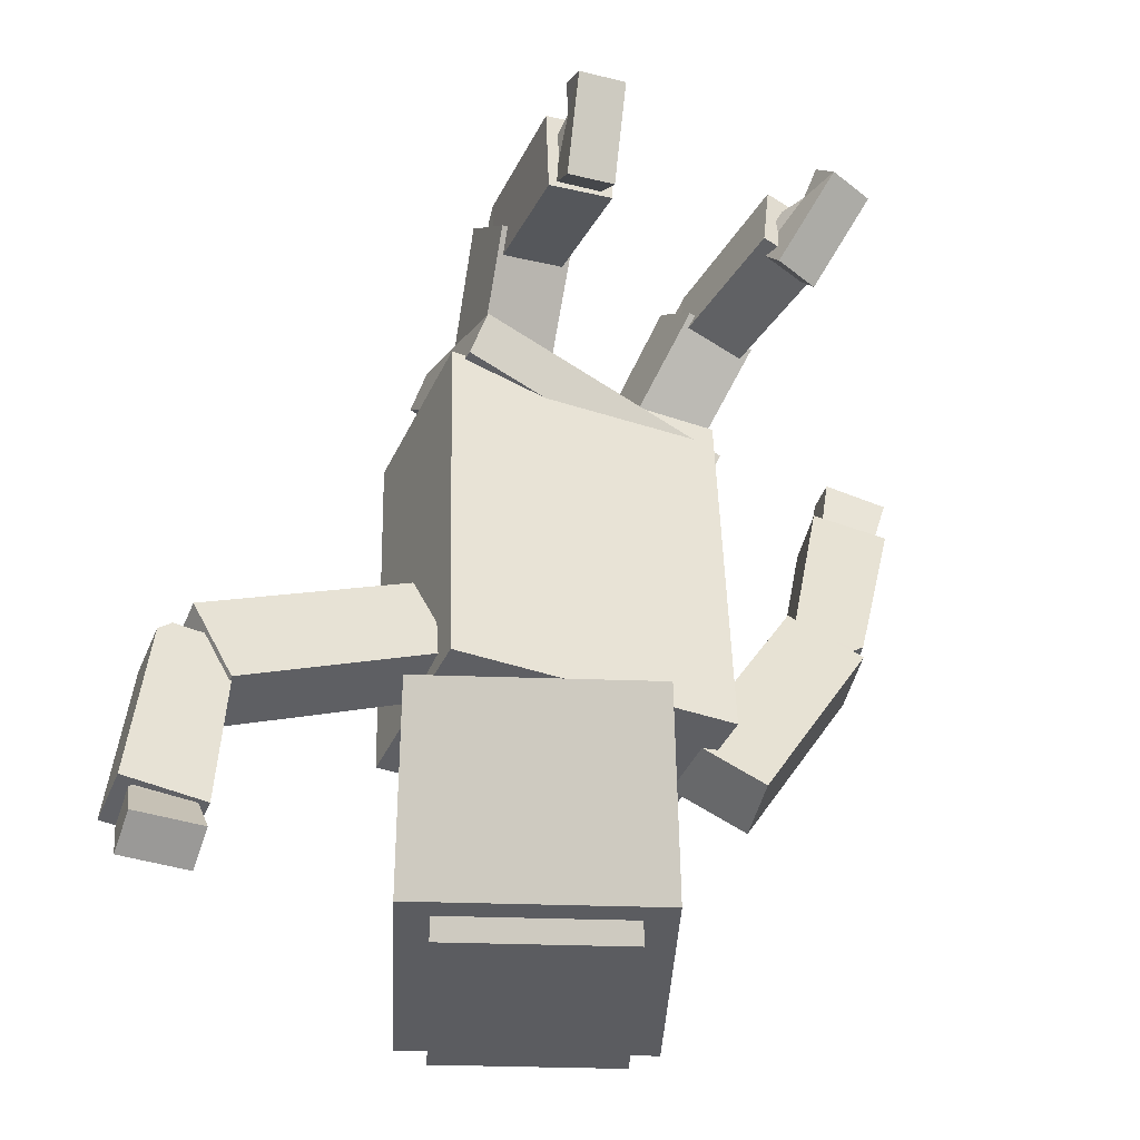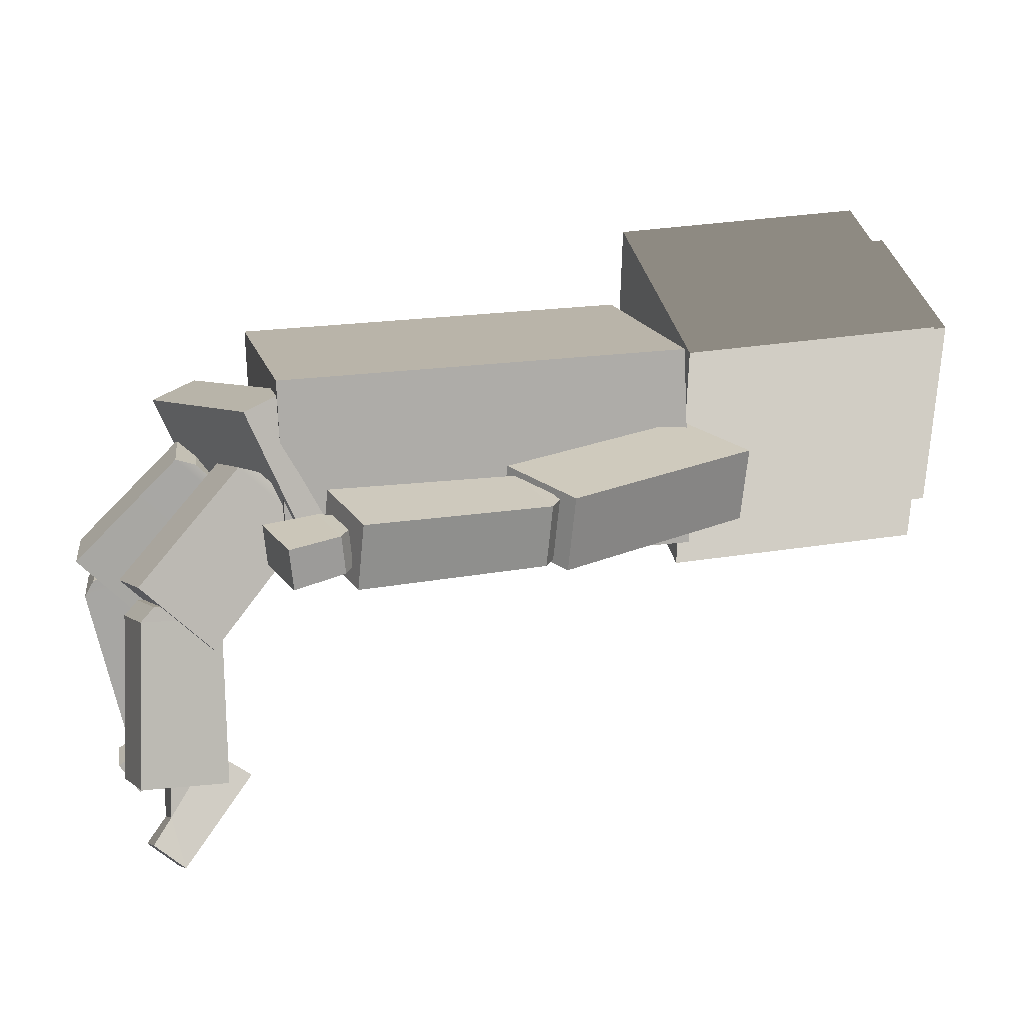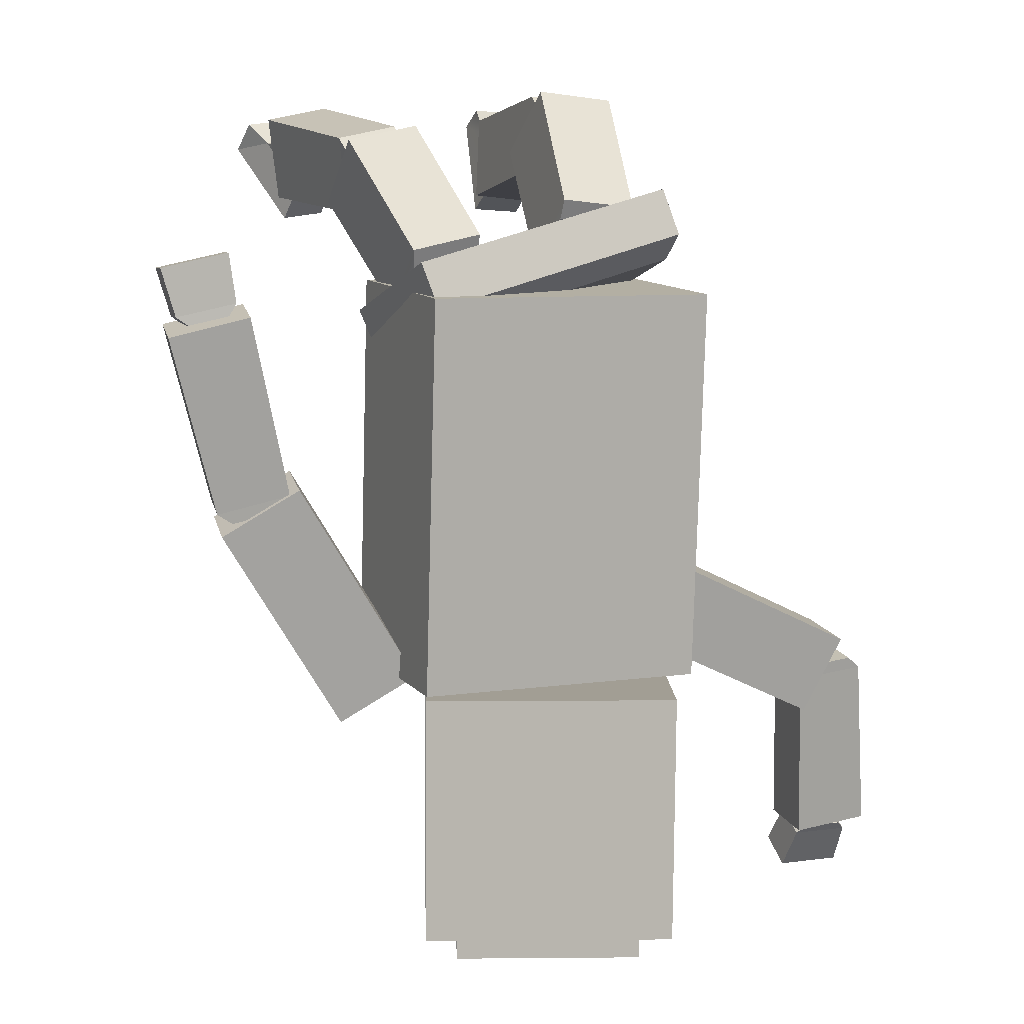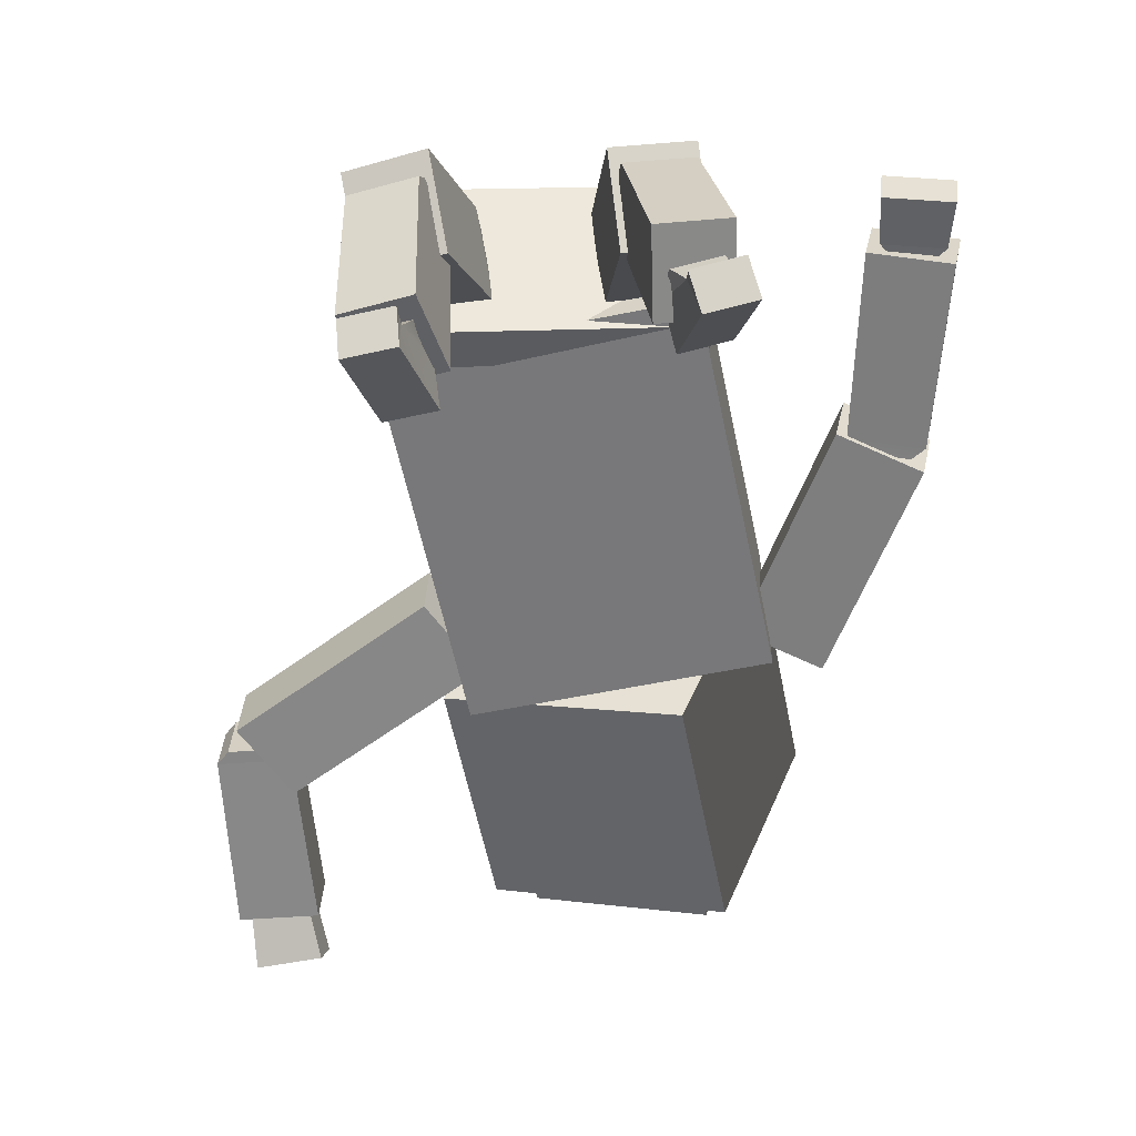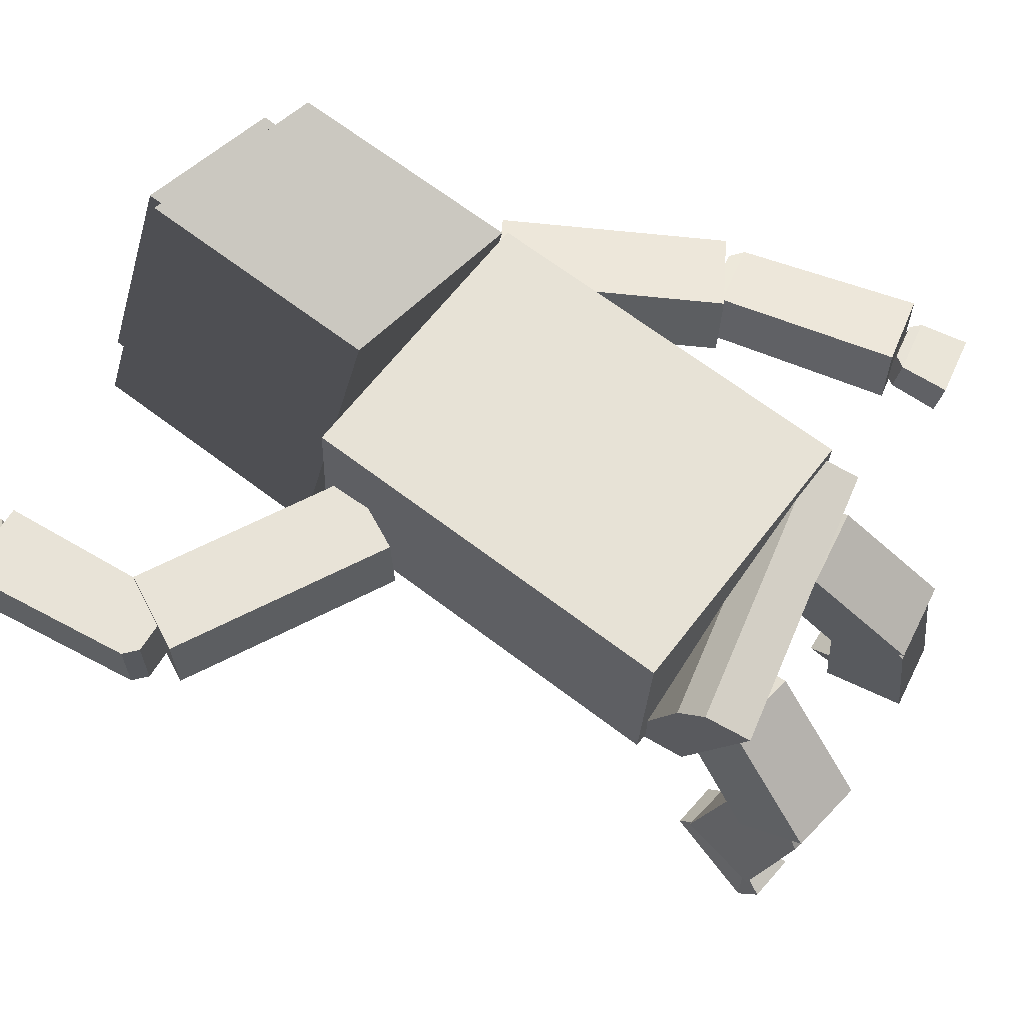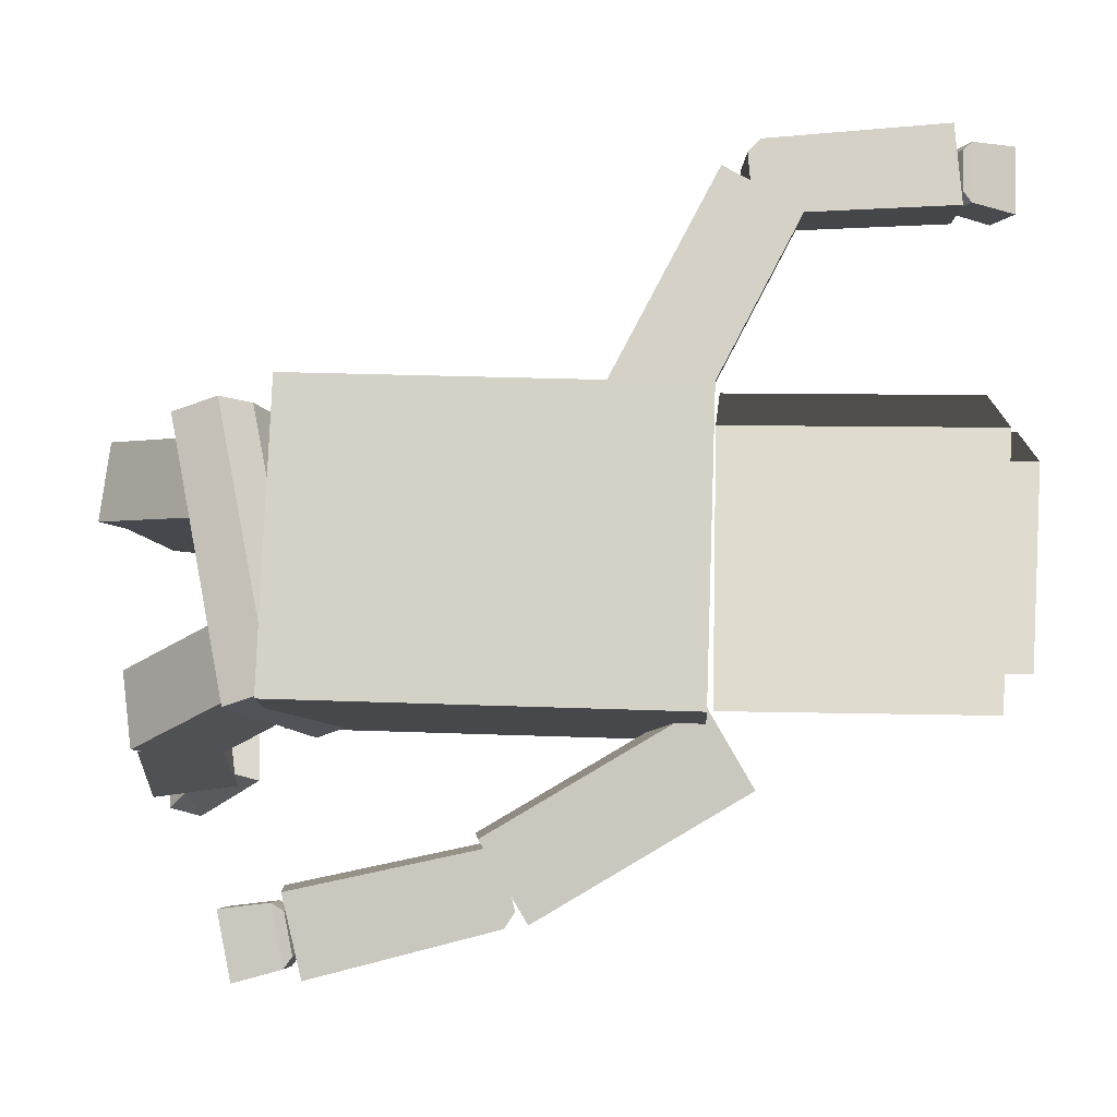
<metadata>
{"format":"obj","ext":"obj","renderer":"f3d","projection":"perspective","resolution":1024,"background":"white","views":[{"elev":-45.2,"azim":-24.0,"up":"+Z"},{"elev":13.1,"azim":75.6,"up":"+Y"},{"elev":14.2,"azim":156.5,"up":"+Z"},{"elev":-59.9,"azim":9.0,"up":"+Y"},{"elev":63.1,"azim":-55.5,"up":"+Y"},{"elev":78.6,"azim":89.3,"up":"+Y"}]}
</metadata>
<code>
v -33.63 85.31 142.1
v -35.35 102.1 159.8
v -29.88 128.8 134
v -28.25 112.9 117.4
v -10.44 127.7 136.9
v -8.808 111.9 120.2
v -15.51 101 162.7
v -13.78 84.25 145.1
v -10.05 126.2 131.8
v -28.92 127.2 129
v -9.096 116.9 122.1
v -27.97 117.9 119.3
v -17.42 91.06 160.7
v -14.37 96.16 141.7
v -14.78 57.5 130.3
v -18.12 51.94 151
v -31.34 99.74 143.4
v -30.88 97.19 139.3
v -14.78 98.7 145.8
v -33.94 92.09 158.3
v -33.37 96.36 156
v -31.99 58.58 127.8
v -35.33 53.02 148.5
v -16.81 95.33 158.4
v -21.55 47.57 146.6
v -18.06 59.05 132.4
v -17.62 50.01 125.3
v -21.12 34.94 147.8
v -18.33 59.95 136
v -30.3 60.84 134.7
v -29.95 59.93 131.2
v -30.22 50.94 124
v -31.21 48.28 145.6
v -33.72 35.87 146.5
v -33.7 43.82 151.8
v -21.09 42.89 153.2
v -31.64 55.08 143.3
v -19.67 54.19 144.6
v 42.07 91.46 134.8
v 41.98 108.2 152.6
v 34.45 134.5 127
v 34.54 118.7 110.2
v 15.15 131.6 129.6
v 15.24 115.8 112.8
v 22.27 105.2 155.3
v 22.36 88.55 137.5
v 14.98 130.1 124.4
v 33.72 132.8 121.9
v 15.03 120.9 114.6
v 33.77 123.7 112.1
v 22.46 99.79 138.1
v 22.58 96.16 134.8
v 25.12 97.01 154.5
v 24.15 100.4 151.1
v 38.9 102.2 135.9
v 38.97 98.57 132.6
v 41.52 99.43 152.3
v 40.58 102.8 148.9
v 28.13 56.24 134.9
v 45.21 58.76 132.6
v 47.98 59.69 154.1
v 30.9 57.17 156.4
v -38.13 106.9 112.2
v -38.12 155.8 114.3
v -33.27 160.1 13.68
v -33.28 111.2 11.59
v 41.93 159.9 17.3
v 41.92 111 15.21
v 37.08 155.6 117.9
v 37.07 106.7 115.8
v 34.42 123.4 17.52
v 53.73 119.3 6.316
v 83.49 116.8 58.5
v 64.18 121 69.71
v 37.62 141 16.53
v 56.93 136.8 5.324
v 67.39 138.5 68.72
v 86.7 134.4 57.51
v 80.89 118.9 61.3
v 84.68 118.4 63.94
v 66.62 122 67.9
v 68.93 121.3 63.93
v 83.56 133.6 60.47
v 87.34 133 63.11
v 69.28 136.5 67.08
v 71.6 135.9 63.1
v 95.76 118.7 109.8
v 98.54 133.9 108.9
v 78.72 137.8 113.3
v 75.93 122.5 114.2
v 91.64 122.9 110
v 94.49 122.3 112.2
v 79.47 124 115
v 81.43 124.1 111.9
v 92.85 131.7 111.2
v 95.69 131 113.4
v 80.67 132.7 116.2
v 82.65 132.9 113.1
v 97.38 119.9 124.3
v 98.68 129.3 125.5
v 81.86 131.2 128.6
v 80.56 121.8 127.4
v -29.16 136.7 17.91
v -39.85 138 37.9
v -92.89 137.8 9.572
v -82.2 136.5 -10.42
v -29.57 118.9 18.85
v -40.26 120.2 38.84
v -82.61 118.6 -9.483
v -93.29 119.9 10.51
v -81.37 135.4 -1.389
v -100.1 135.9 -0.1029
v -104.3 133.9 -47.06
v -83.73 133.3 -48.47
v -96.73 136 3.058
v -97.07 121.2 3.841
v -100.5 121.1 0.6753
v -104.7 118.4 -46.24
v -81.7 120.6 -0.6108
v -84.08 117.8 -47.65
v -84.64 120.8 2.989
v -84.3 135.7 2.206
v -86.04 128.2 -51.44
v -101.4 128.6 -52.21
v -101.8 123.3 -63.65
v -84.65 122.9 -62.78
v -99.02 129.7 -49.71
v -99.43 120.7 -45.21
v -101.8 119.6 -47.75
v -86.45 119.3 -46.97
v -89 120.5 -44.69
v -102.3 113.7 -58.87
v -85.09 113.3 -58
v -88.59 129.5 -49.19
v -40.65 122.6 10.31
v -17.76 181.8 15.17
v -15.37 186.1 -48.34
v -38.26 126.9 -53.2
v 44.02 163.1 -47.66
v 21.14 103.9 -52.52
v 41.64 158.8 15.85
v 18.75 99.57 10.99
v -31.55 98.77 121.9
v -33.34 139.3 139.8
v -35.95 143.6 128.3
v -34.21 104.1 110.9
v 36.69 113.4 97.13
v 34.94 152.8 114.6
v 37.87 148.5 125.9
v 39.67 108 108
v 35.06 123.6 97.65
v -35.09 114.5 111.3
v 34.09 145.4 107.3
v -36.05 136.3 120.9
v 36.55 48.51 147.2
v 30.58 62.66 136.8
v 31.96 56.18 127.4
v 38.77 36.26 144.8
v 30.7 62.53 140.4
v 42.2 66.16 140.1
v 42.01 66.26 136.4
v 45.82 51.43 147
v 44.81 58.54 146.7
v 44.08 60 127
v 50.88 40.08 144.4
v 49.26 45.96 151.8
v 37.14 42.14 152.1
v 33.3 54.91 147.1
v -28.75 129 -52.7
v 15.54 111.9 -52.19
v -9.827 178 -48.68
v 34.46 160.8 -48.18
v -28.49 129.5 -59.56
v -9.569 178.4 -55.54
v 34.71 161.3 -55.04
v 15.79 112.3 -59.06
f 1 2 3 4
f 10 3 5 9
f 6 5 7 8
f 7 2 1 8
f 5 3 2 7
f 1 4 6 8
f 12 10 9 11
f 4 12 11 6
f 4 3 10 12
f 11 9 5 6
f 13 16 15 14
f 17 19 14 18
f 20 21 17 18
f 22 15 16 23
f 16 13 20 23
f 18 14 15 22
f 20 13 24 21
f 21 24 19 17
f 22 23 20 18
f 19 24 13 14
f 25 28 27 26
f 26 31 30 29
f 32 34 33 31
f 27 28 34 32
f 28 36 35 34
f 32 31 26 27
f 37 33 25 38
f 37 38 29 30
f 34 35 33
f 33 35 36 25
f 25 36 28
f 33 37 30 31
f 29 38 25 26
f 39 42 41 40
f 48 47 43 41
f 44 46 45 43
f 45 46 39 40
f 43 45 40 41
f 39 46 44 42
f 50 49 47 48
f 42 44 49 50
f 42 50 48 41
f 49 44 43 47
f 51 52 53 54
f 52 51 55 56
f 57 56 55 58
f 59 60 61 62
f 62 61 57 53
f 60 59 52 56
f 58 54 53 57
f 58 55 51 54
f 60 56 57 61
f 53 52 59 62
f 65 66 63 64
f 66 65 67 68
f 68 67 69 70
f 64 63 70 69
f 69 67 65 64
f 66 68 70 63
f 71 72 73 74
f 75 76 72 71
f 76 75 77 78
f 78 77 74 73
f 77 75 71 74
f 72 76 78 73
f 79 80 81 82
f 80 79 83 84
f 85 84 83 86
f 87 88 89 90
f 90 89 85 81
f 88 87 80 84
f 86 82 81 85
f 86 83 79 82
f 88 84 85 89
f 81 80 87 90
f 91 92 93 94
f 92 91 95 96
f 97 96 95 98
f 99 100 101 102
f 102 101 97 93
f 100 99 92 96
f 98 94 93 97
f 98 95 91 94
f 100 96 97 101
f 93 92 99 102
f 103 106 105 104
f 104 108 107 103
f 108 110 109 107
f 110 105 106 109
f 109 106 103 107
f 104 105 110 108
f 111 114 113 112
f 112 117 116 115
f 118 120 119 117
f 113 114 120 118
f 114 111 119 120
f 118 117 112 113
f 121 119 111 122
f 121 122 115 116
f 119 121 116 117
f 115 122 111 112
f 123 126 125 124
f 124 129 128 127
f 130 131 128 129
f 125 126 133 132
f 126 123 130 133
f 132 129 124 125
f 131 130 123 134
f 131 134 127 128
f 132 133 130 129
f 127 134 123 124
f 135 136 137 138
f 138 137 139 140
f 140 139 141 142
f 136 135 142 141
f 139 137 136 141
f 135 138 140 142
f 154 152 146 143 144 145
f 149 150 147 151 153 148
f 143 150 149 144
f 148 145 144 149
f 143 146 147 150
f 146 152 151 147
f 153 151 152 154
f 153 154 145 148
f 155 156 157 158
f 156 159 160 161
f 162 161 160 163
f 157 164 165 158
f 158 165 166 167
f 164 157 156 161
f 163 168 155 162
f 163 160 159 168
f 165 162 166
f 162 155 167 166
f 155 158 167
f 164 161 162 165
f 159 156 155 168
f 174 173 169 171
f 175 174 171 172
f 176 175 172 170
f 169 173 176 170
f 174 175 176 173

</code>
